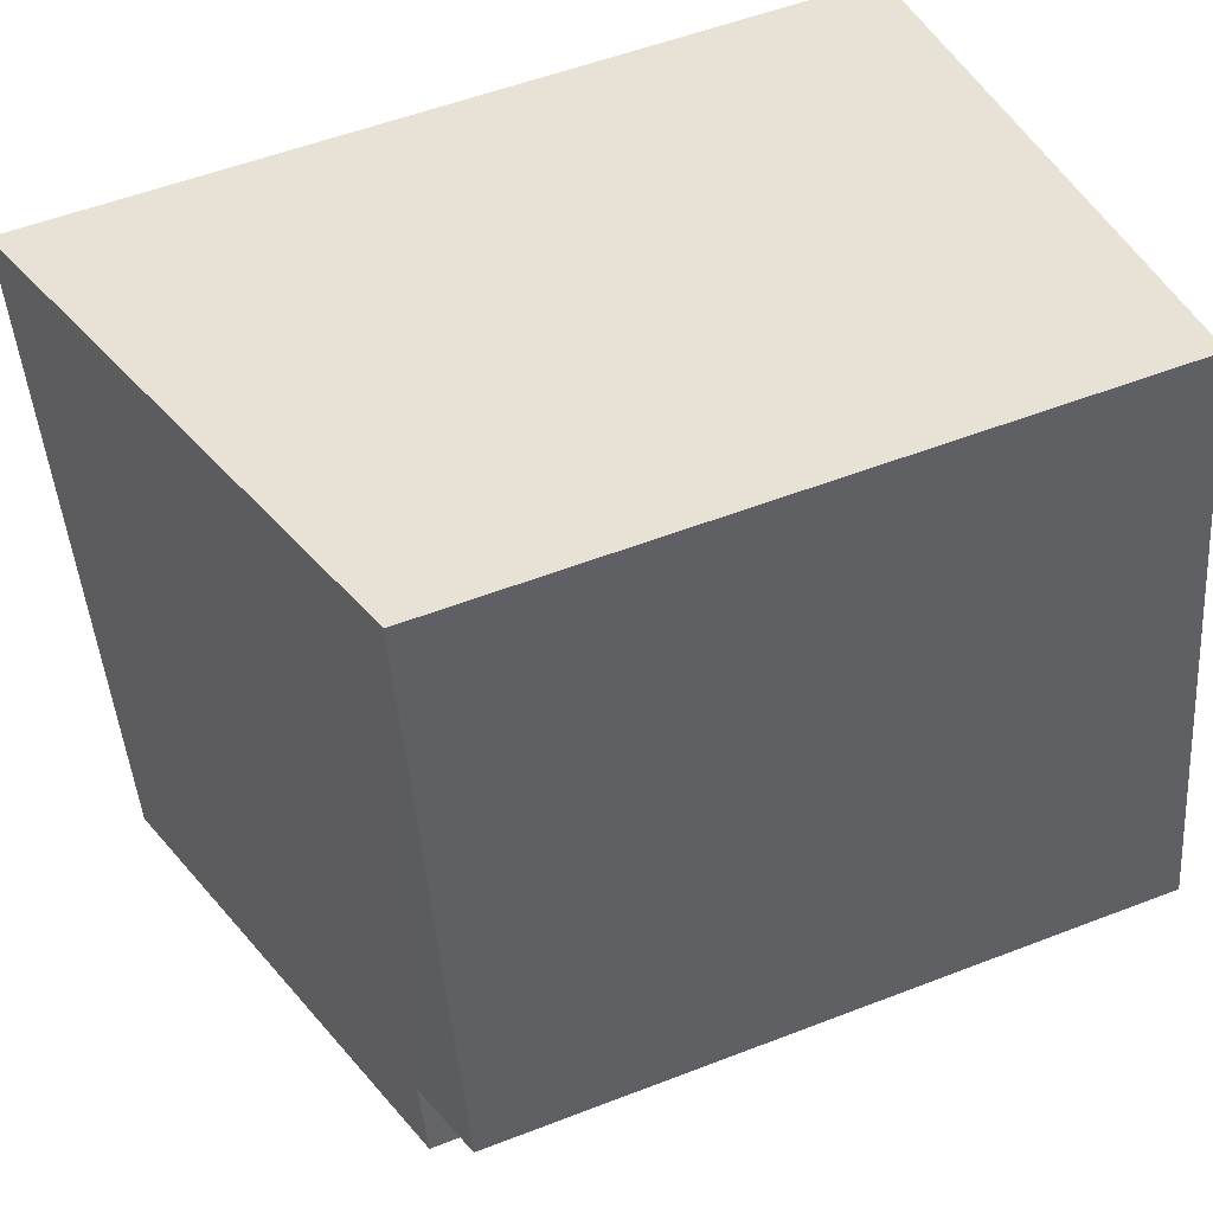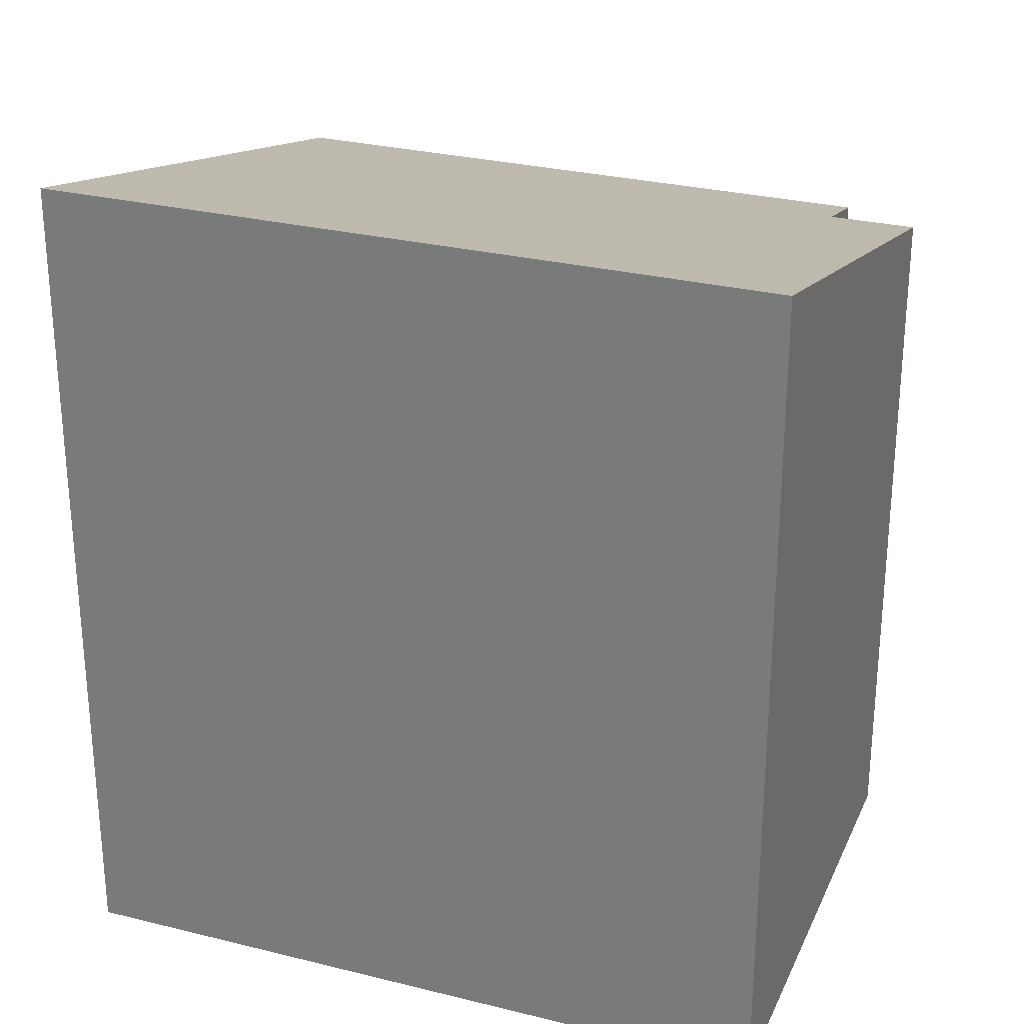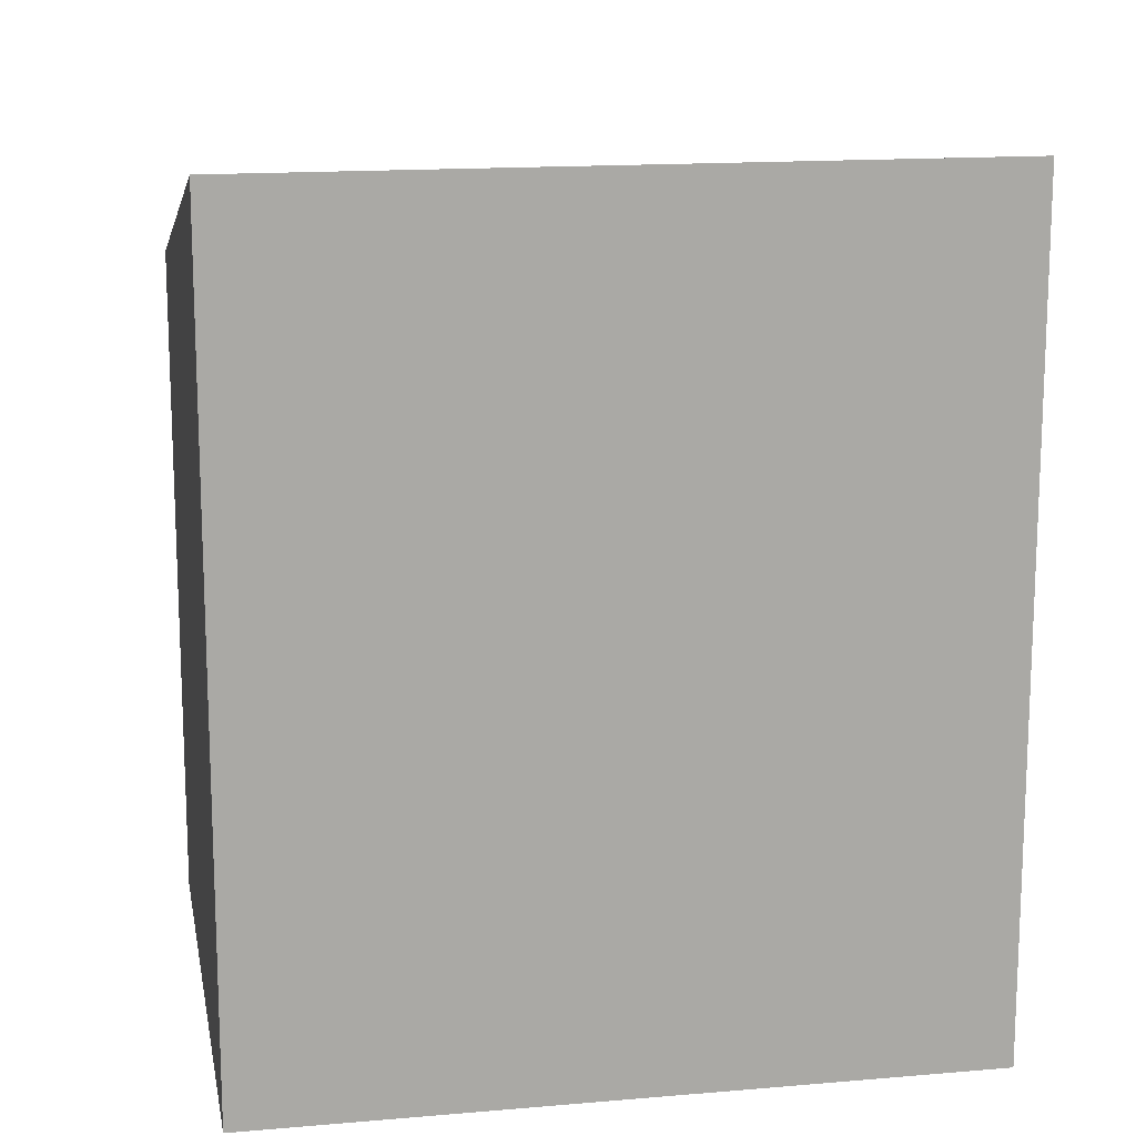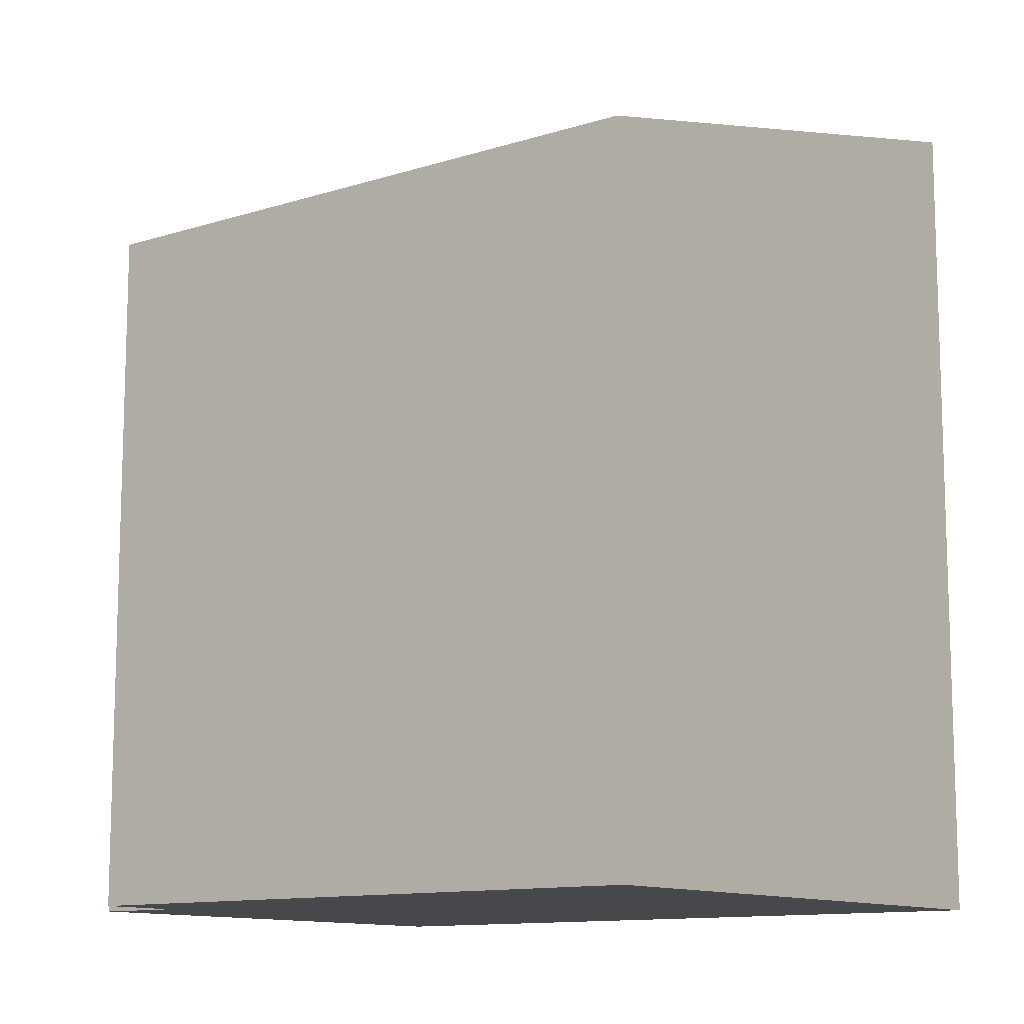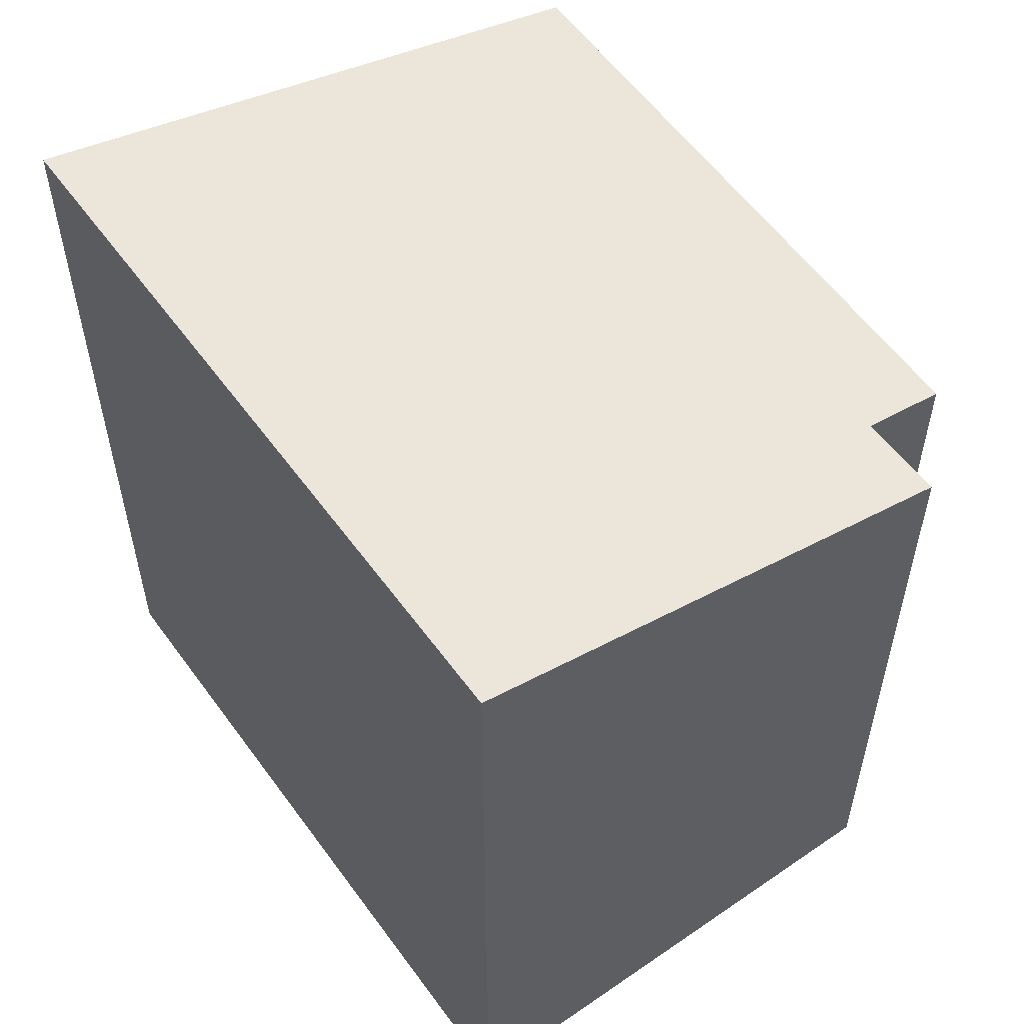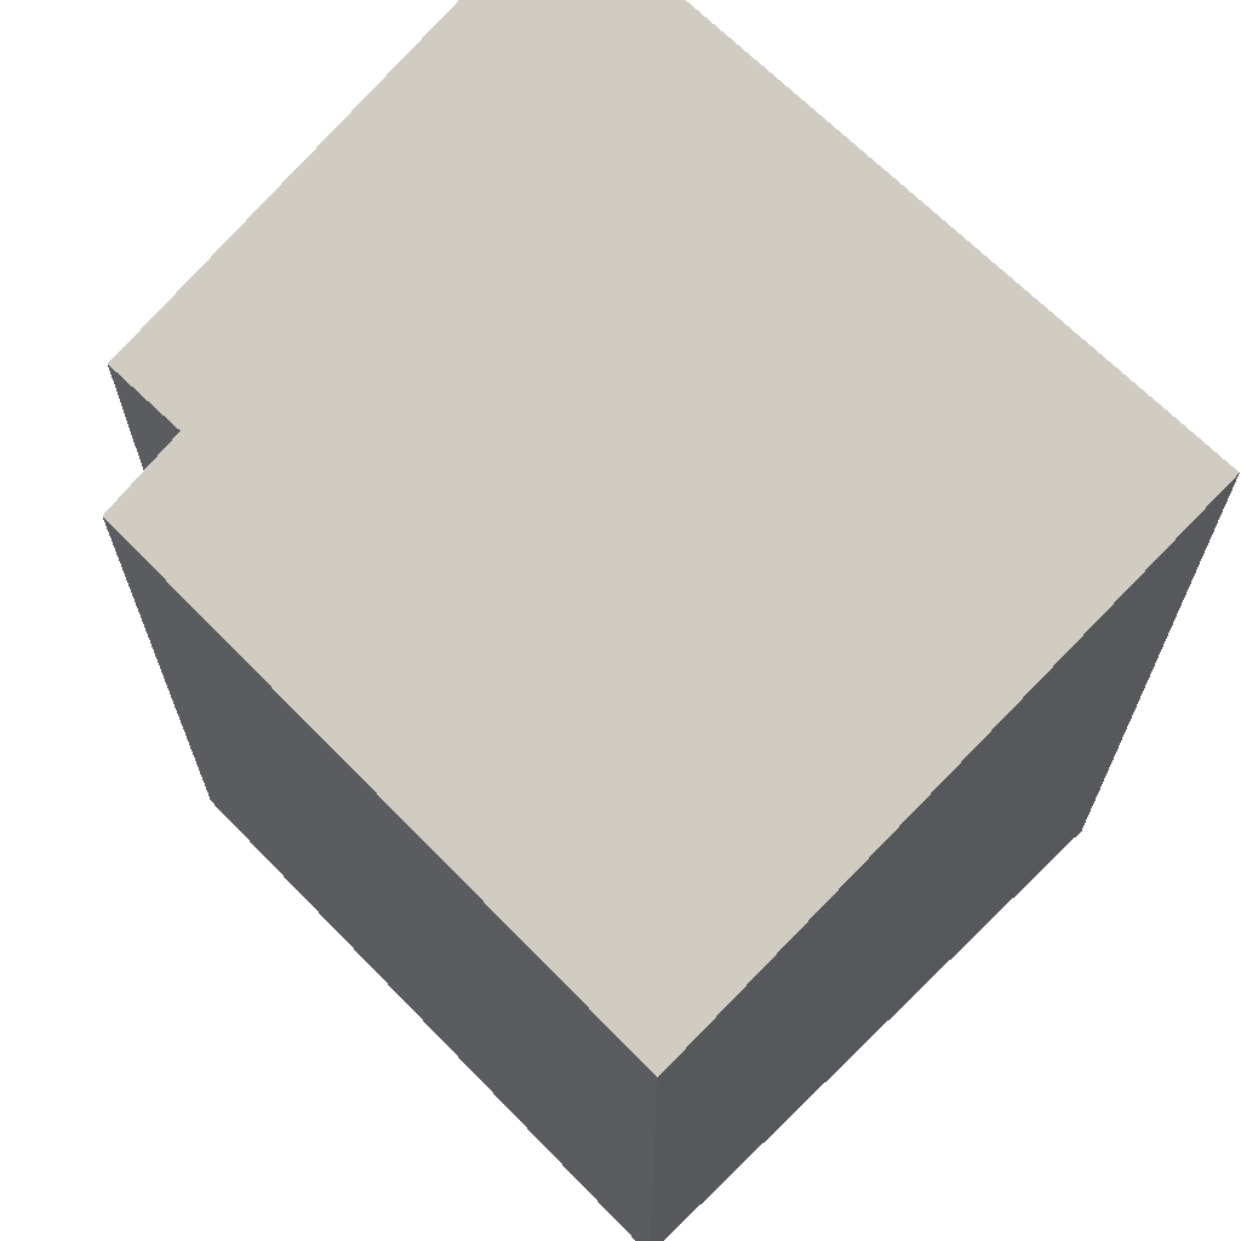
<metadata>
{"format":"obj","ext":"obj","renderer":"f3d","projection":"perspective","resolution":1024,"background":"white","views":[{"elev":54.0,"azim":-112.4,"up":"+Z"},{"elev":27.9,"azim":122.4,"up":"+Y"},{"elev":14.9,"azim":91.0,"up":"+Y"},{"elev":-11.6,"azim":-41.1,"up":"+Y"},{"elev":56.6,"azim":156.1,"up":"+Y"},{"elev":67.5,"azim":-32.9,"up":"+Y"}]}
</metadata>
<code>
v  0.739 4.18 3.758
v  0.524 4.32 -0.126
v  0 4.188 2.564e-16
v  3.453 5.084 -1.277
v  4.34 5.084 3.037
v  0.407 4.317 -0.636
v  3.453 7.819e-17 -1.277
v  0.407 3.894e-17 -0.636
v  0.524 7.715e-18 -0.126
v  0 0 0
v  0.739 -2.301e-16 3.758
v  4.34 -1.86e-16 3.037
g defaultobject
f 1 2 3
f 2 1 4
f 4 1 5
f 4 6 2
f 7 6 4
f 6 7 8
f 9 3 2
f 3 9 10
f 6 9 2
f 9 6 8
f 10 1 3
f 1 10 11
f 1 12 5
f 12 1 11
f 12 4 5
f 4 12 7
f 10 12 11
f 12 10 9
f 12 9 8
f 12 8 7

</code>
